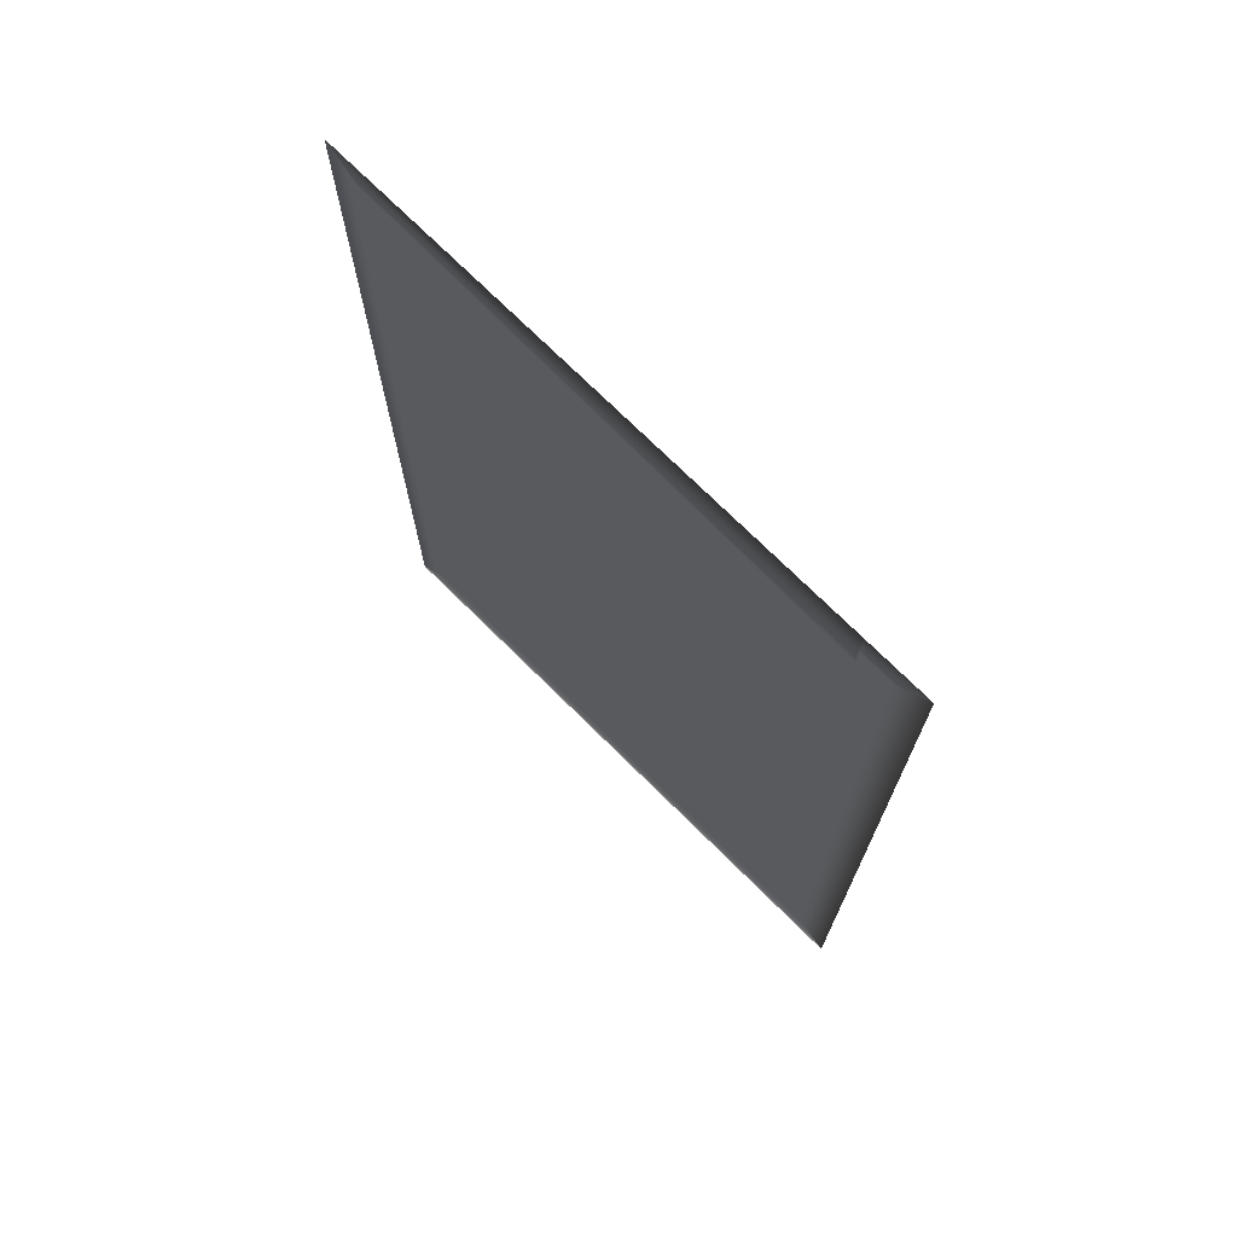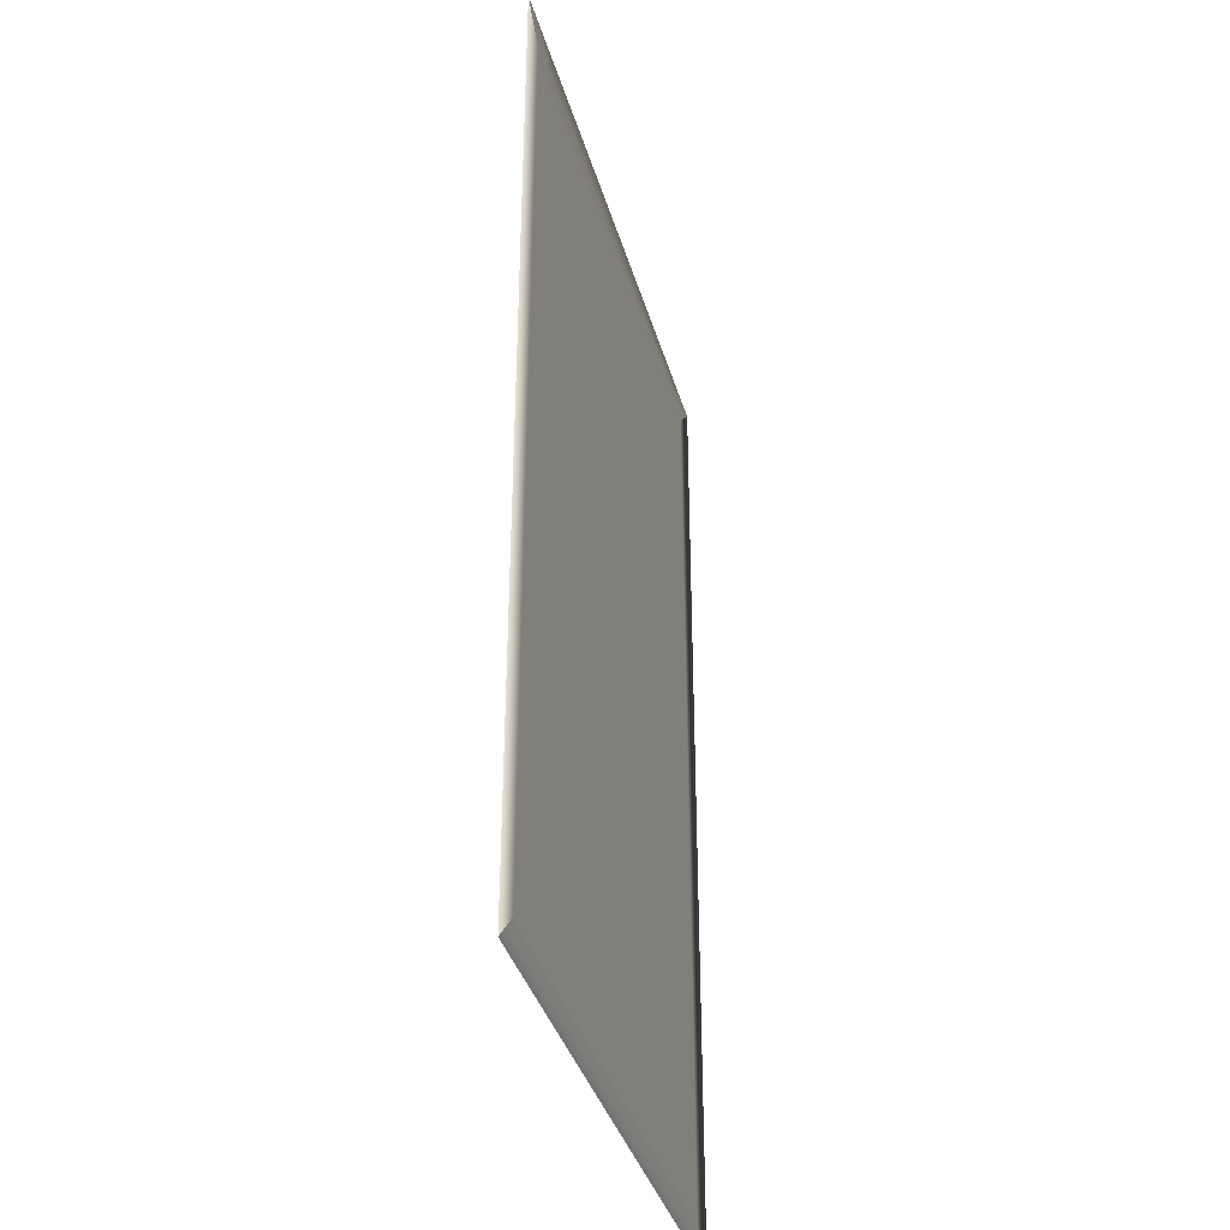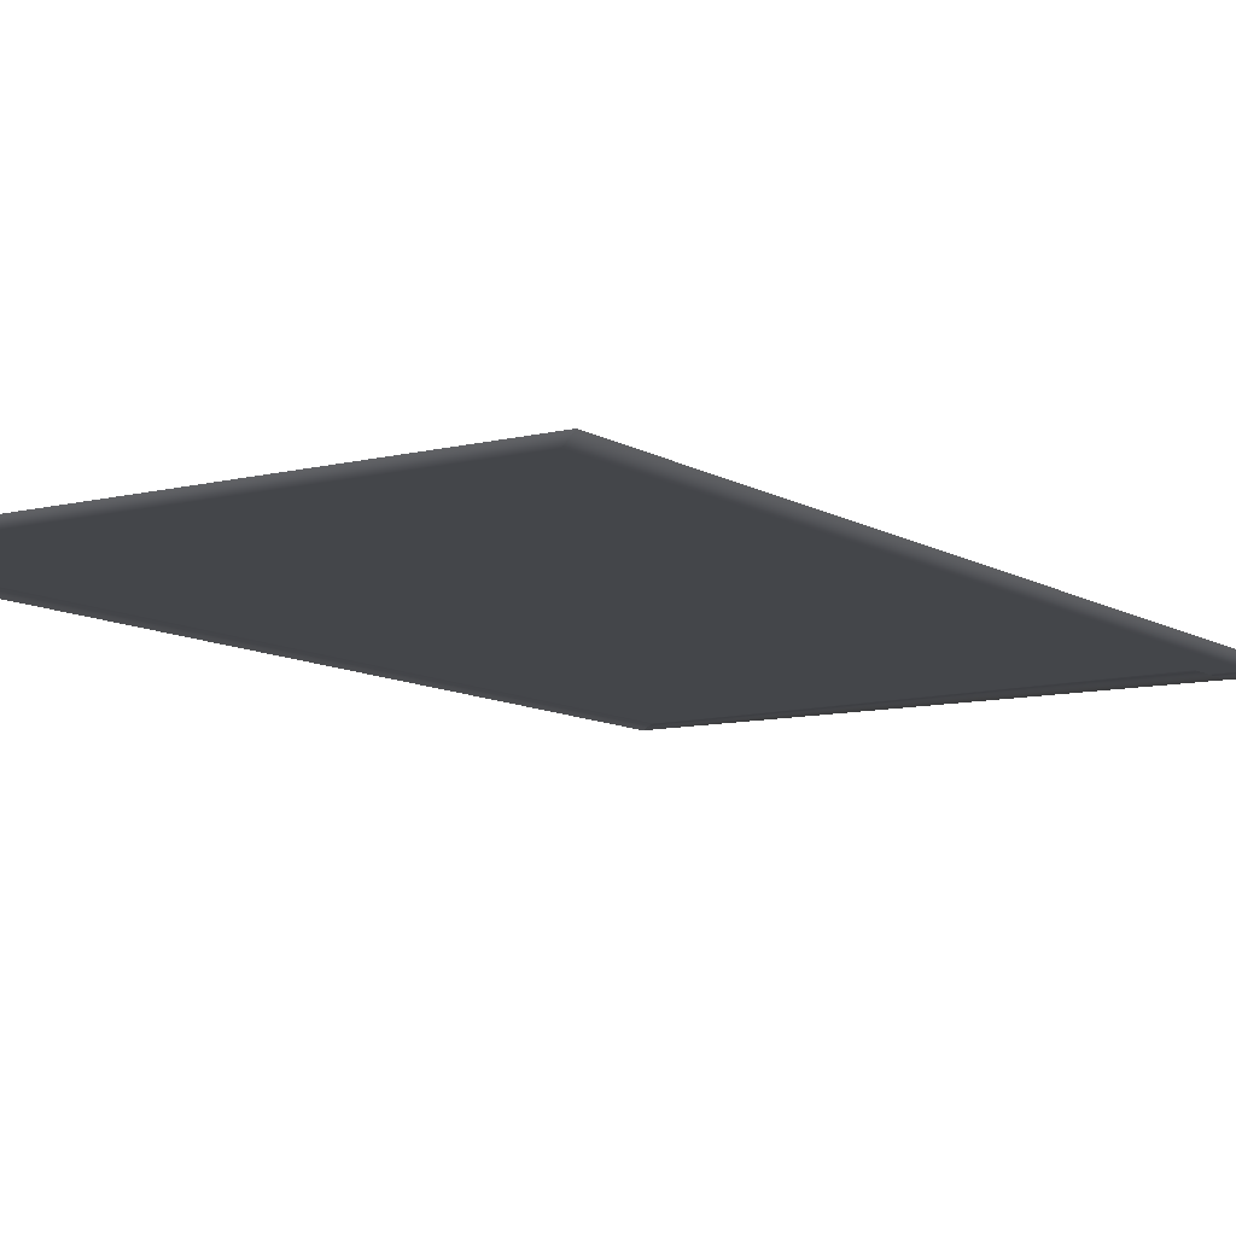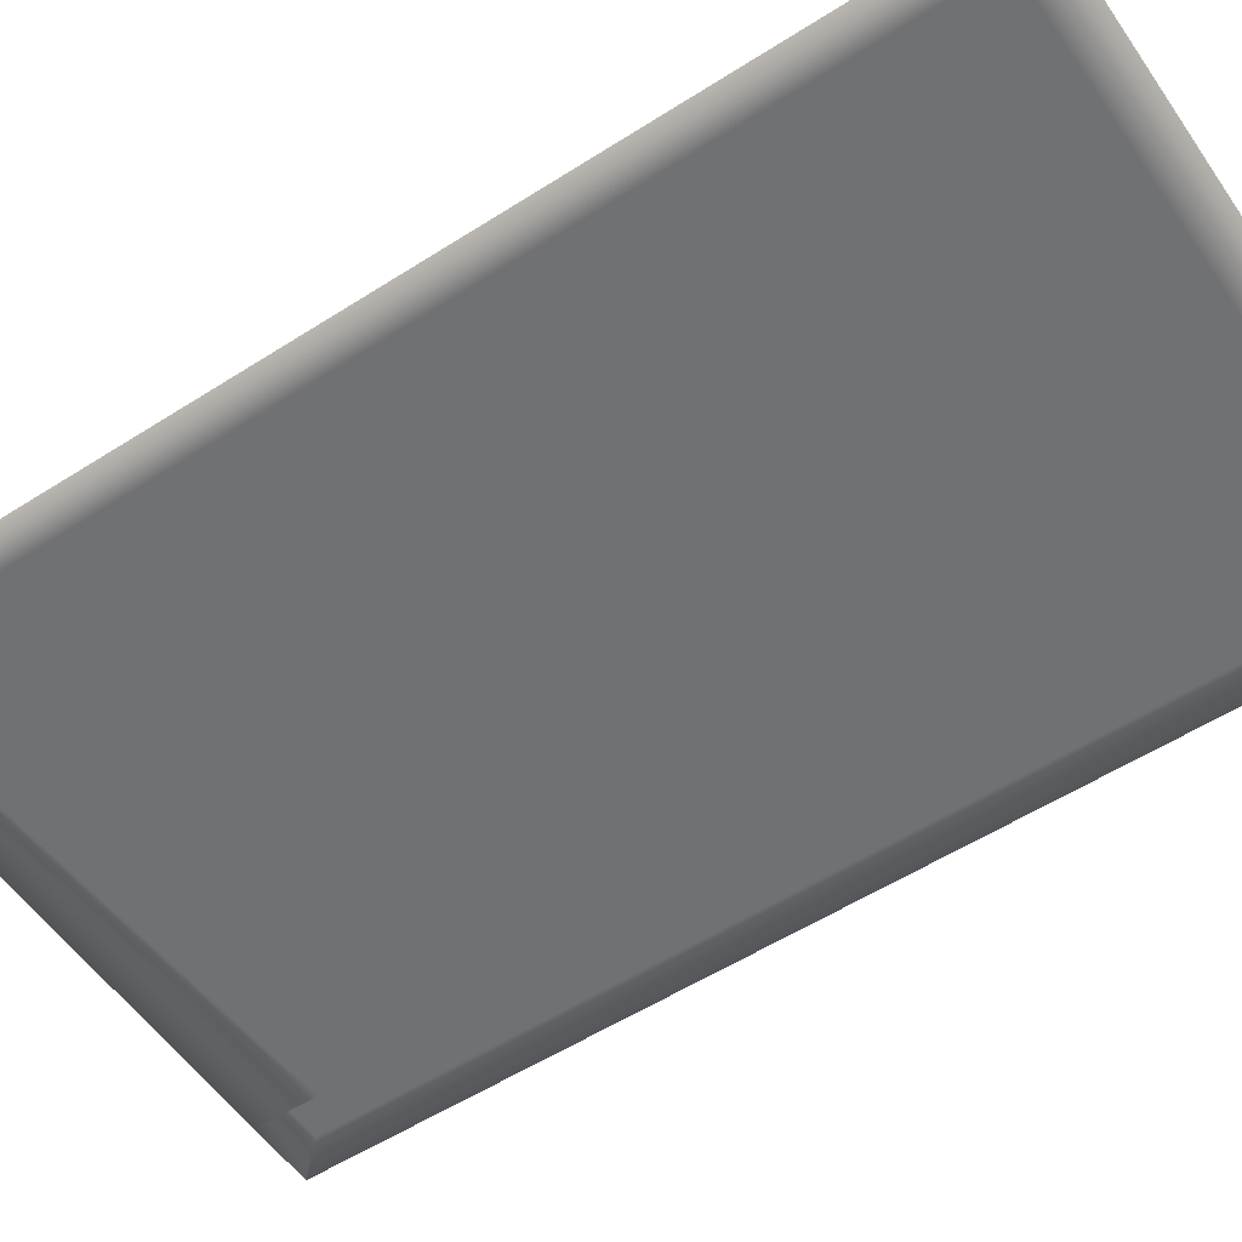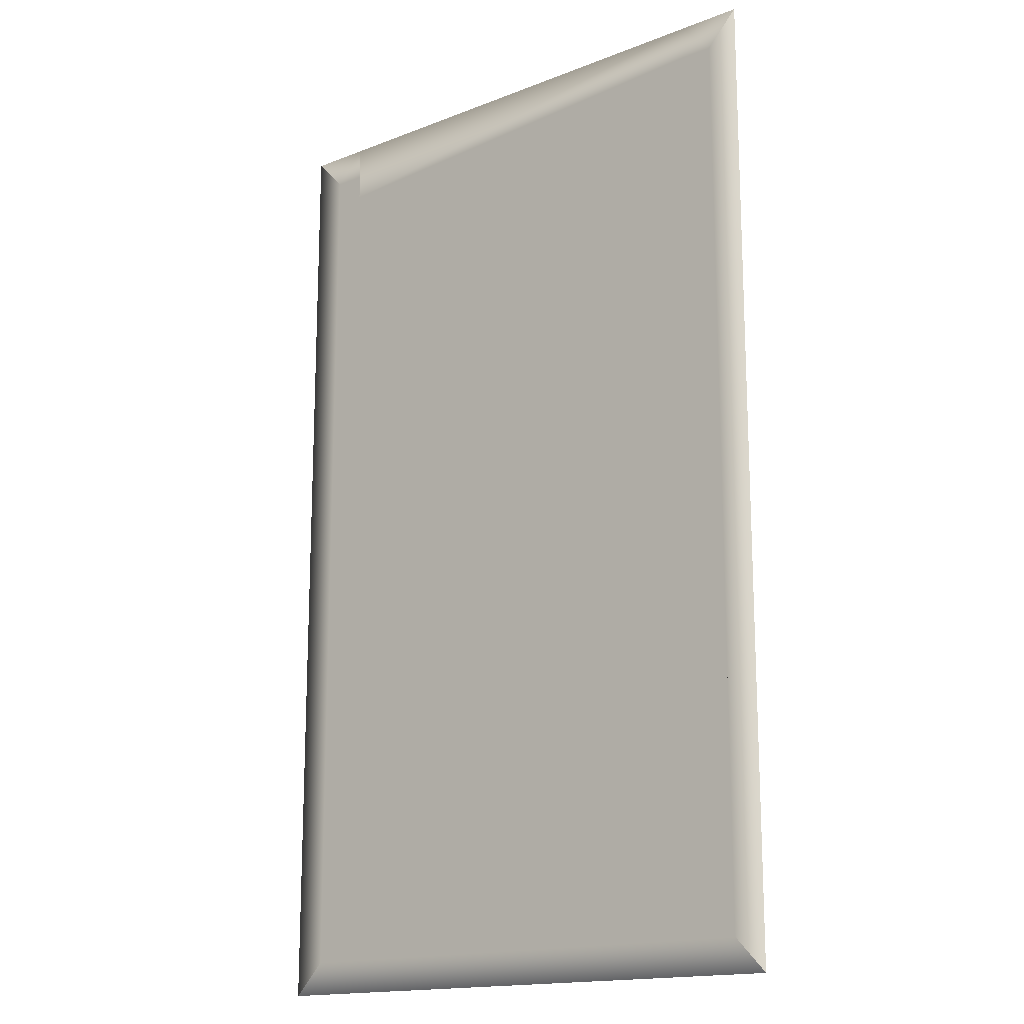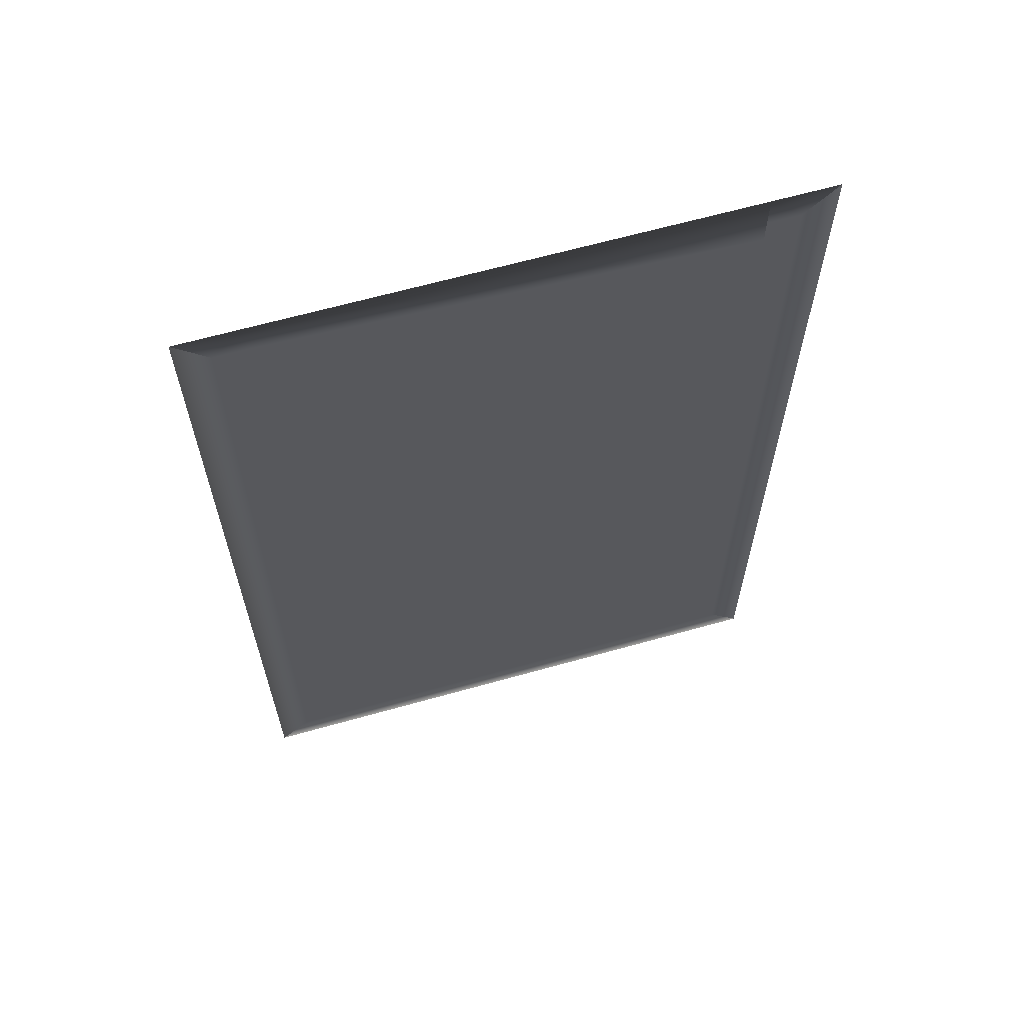
<metadata>
{"format":"obj","ext":"obj","renderer":"f3d","projection":"perspective","resolution":1024,"background":"white","views":[{"elev":73.0,"azim":-135.2,"up":"+Z"},{"elev":-37.3,"azim":-74.6,"up":"+Z"},{"elev":-9.6,"azim":-146.7,"up":"+Y"},{"elev":-55.2,"azim":124.0,"up":"+Y"},{"elev":-16.2,"azim":38.9,"up":"+Z"},{"elev":64.6,"azim":164.2,"up":"+Z"}]}
</metadata>
<code>
o mesh1/mesh1-geometry/material_1/component_0#mesh1-geometry
v -0.388 -0.3945 -0.7614
v 0.2607 -0.3945 -0.5978
v 0.3636 -0.3945 -0.7614
v 0.3636 -0.3945 -0.7614
v -0.4926 -0.3945 -0.8165
v -0.388 -0.3945 -0.7614
v 0.3636 -0.3945 -0.7614
v 0.3636 -0.3945 0.7155
v 0.4159 -0.3945 -0.7614
v 0.4159 -0.3945 -0.7614
v -0.4926 -0.3945 -0.8165
v 0.3636 -0.3945 -0.7614
v 0.2607 -0.3945 -0.5978
v 0.3636 -0.3945 0.6733
v 0.3636 -0.3945 -0.7614
v 0.0906 -0.3945 -0.5978
v 0.2607 -0.3945 -0.5978
v -0.388 -0.3945 -0.7614
v -0.388 -0.3945 -0.7614
v -0.4926 -0.3945 -0.8165
v -0.4403 -0.3945 -0.7614
v -0.4403 -0.3945 -0.7614
v -0.388 -0.3945 0.6733
v -0.388 -0.3945 -0.7614
v 0.4159 -0.3945 0.7155
v 0.4159 -0.3945 -0.7614
v 0.4159 -0.3945 -0.7062
v 0.4159 -0.3945 -0.7614
v 0.3636 -0.3945 0.7155
v 0.4159 -0.3945 -0.7062
v 0.3636 -0.3945 0.6733
v 0.3636 -0.3945 0.7155
v 0.3636 -0.3945 -0.7614
v -0.4926 -0.3945 -0.8165
v 0.4159 -0.3945 -0.7614
v 0.4682 -0.3945 -0.8165
v 0.2607 -0.3945 0.5519
v 0.3636 -0.3945 0.6733
v 0.2607 -0.3945 -0.5978
v -0.115 -0.3945 -0.5978
v 0.0906 -0.3945 -0.5978
v -0.388 -0.3945 -0.7614
v -0.4926 -0.3945 -0.8165
v -0.4403 -0.3945 0.7155
v -0.4403 -0.3945 -0.7614
v -0.388 -0.3945 -0.7614
v -0.388 -0.3945 0.6733
v -0.2852 -0.3945 -0.5978
v -0.4403 -0.3945 0.7155
v -0.388 -0.3945 0.6733
v -0.4403 -0.3945 -0.7614
v 0.4682 -0.3945 0.7707
v 0.4159 -0.3945 -0.7614
v 0.4159 -0.3945 0.7155
v 0.4159 -0.3945 0.7155
v 0.4159 -0.3945 -0.7062
v 0.3636 -0.3945 0.7155
v -0.388 -0.3945 0.6733
v 0.3636 -0.3945 0.7155
v 0.3636 -0.3945 0.6733
v 0.4159 -0.3945 -0.7614
v 0.4682 -0.3945 0.7707
v 0.4682 -0.3945 -0.8165
v 0.3636 -0.3945 0.6733
v 0.2607 -0.3945 0.5519
v -0.388 -0.3945 0.6733
v 0.0906 -0.3945 -0.5978
v -0.115 -0.3945 0.5519
v 0.0906 -0.3945 0.5519
v -0.115 -0.3945 0.5519
v 0.0906 -0.3945 -0.5978
v -0.115 -0.3945 -0.5978
v -0.2852 -0.3945 -0.5978
v -0.115 -0.3945 -0.5978
v -0.388 -0.3945 -0.7614
v -0.4403 -0.3945 0.7155
v -0.4926 -0.3945 -0.8165
v -0.4926 -0.3945 0.7707
v -0.2852 -0.3945 -0.5978
v -0.388 -0.3945 0.6733
v -0.2852 -0.3945 0.5519
v -0.388 -0.3945 0.7155
v -0.388 -0.3945 0.6733
v -0.4403 -0.3945 0.7155
v 0.4159 -0.3945 0.7155
v 0.3636 -0.3945 0.7707
v 0.4682 -0.3945 0.7707
v 0.3636 -0.3945 0.7707
v 0.4159 -0.3945 0.7155
v 0.3636 -0.3945 0.7155
v 0.3636 -0.3945 0.7155
v -0.388 -0.3945 0.6733
v 0.3636 -0.3945 0.7707
v 0.0906 -0.3945 0.5519
v -0.388 -0.3945 0.6733
v 0.2607 -0.3945 0.5519
v -0.115 -0.3945 0.5519
v -0.388 -0.3945 0.6733
v 0.0906 -0.3945 0.5519
v -0.388 -0.3945 0.7707
v -0.4403 -0.3945 0.7155
v -0.4926 -0.3945 0.7707
v -0.388 -0.3945 0.7707
v -0.388 -0.3945 0.6733
v -0.388 -0.3945 0.7155
v -0.2852 -0.3945 0.5519
v -0.388 -0.3945 0.6733
v -0.115 -0.3945 0.5519
v -0.388 -0.3945 0.7707
v -0.388 -0.3945 0.7155
v -0.4403 -0.3945 0.7155
v 0.3636 -0.3945 0.7707
v -0.388 -0.3945 0.6733
v -0.388 -0.3945 0.7707
v 0.3636 -0.3945 -0.7614
v 0.2607 -0.3945 -0.5978
v -0.388 -0.3945 -0.7614
v -0.388 -0.3945 -0.7614
v -0.4926 -0.3945 -0.8165
v 0.3636 -0.3945 -0.7614
v 0.4159 -0.3945 -0.7614
v 0.3636 -0.3945 0.7155
v 0.3636 -0.3945 -0.7614
v 0.3636 -0.3945 -0.7614
v -0.4926 -0.3945 -0.8165
v 0.4159 -0.3945 -0.7614
v 0.3636 -0.3945 -0.7614
v 0.3636 -0.3945 0.6733
v 0.2607 -0.3945 -0.5978
v -0.388 -0.3945 -0.7614
v 0.2607 -0.3945 -0.5978
v 0.0906 -0.3945 -0.5978
v -0.4403 -0.3945 -0.7614
v -0.4926 -0.3945 -0.8165
v -0.388 -0.3945 -0.7614
v -0.388 -0.3945 -0.7614
v -0.388 -0.3945 0.6733
v -0.4403 -0.3945 -0.7614
v 0.4159 -0.3945 -0.7062
v 0.4159 -0.3945 -0.7614
v 0.4159 -0.3945 0.7155
v 0.4159 -0.3945 -0.7062
v 0.3636 -0.3945 0.7155
v 0.4159 -0.3945 -0.7614
v 0.3636 -0.3945 -0.7614
v 0.3636 -0.3945 0.7155
v 0.3636 -0.3945 0.6733
v 0.4682 -0.3945 -0.8165
v 0.4159 -0.3945 -0.7614
v -0.4926 -0.3945 -0.8165
v 0.2607 -0.3945 -0.5978
v 0.3636 -0.3945 0.6733
v 0.2607 -0.3945 0.5519
v 0.2607 -0.3945 -0.5978
v 0.0906 -0.3945 0.5519
v 0.0906 -0.3945 -0.5978
v -0.388 -0.3945 -0.7614
v 0.0906 -0.3945 -0.5978
v -0.115 -0.3945 -0.5978
v -0.4403 -0.3945 -0.7614
v -0.4403 -0.3945 0.7155
v -0.4926 -0.3945 -0.8165
v -0.2852 -0.3945 -0.5978
v -0.388 -0.3945 0.6733
v -0.388 -0.3945 -0.7614
v -0.4403 -0.3945 -0.7614
v -0.388 -0.3945 0.6733
v -0.4403 -0.3945 0.7155
v 0.4159 -0.3945 0.7155
v 0.4159 -0.3945 -0.7614
v 0.4682 -0.3945 0.7707
v 0.3636 -0.3945 0.7155
v 0.4159 -0.3945 -0.7062
v 0.4159 -0.3945 0.7155
v 0.3636 -0.3945 0.6733
v 0.3636 -0.3945 0.7155
v -0.388 -0.3945 0.6733
v 0.4682 -0.3945 -0.8165
v 0.4682 -0.3945 0.7707
v 0.4159 -0.3945 -0.7614
v -0.388 -0.3945 0.6733
v 0.2607 -0.3945 0.5519
v 0.3636 -0.3945 0.6733
v 0.0906 -0.3945 0.5519
v 0.2607 -0.3945 -0.5978
v 0.2607 -0.3945 0.5519
v 0.0906 -0.3945 0.5519
v -0.115 -0.3945 0.5519
v 0.0906 -0.3945 -0.5978
v -0.115 -0.3945 -0.5978
v 0.0906 -0.3945 -0.5978
v -0.115 -0.3945 0.5519
v -0.388 -0.3945 -0.7614
v -0.115 -0.3945 -0.5978
v -0.2852 -0.3945 -0.5978
v -0.4926 -0.3945 0.7707
v -0.4926 -0.3945 -0.8165
v -0.4403 -0.3945 0.7155
v -0.2852 -0.3945 0.5519
v -0.388 -0.3945 0.6733
v -0.2852 -0.3945 -0.5978
v -0.4403 -0.3945 0.7155
v -0.388 -0.3945 0.6733
v -0.388 -0.3945 0.7155
v 0.4682 -0.3945 0.7707
v 0.3636 -0.3945 0.7707
v 0.4159 -0.3945 0.7155
v 0.3636 -0.3945 0.7155
v 0.4159 -0.3945 0.7155
v 0.3636 -0.3945 0.7707
v 0.3636 -0.3945 0.7707
v -0.388 -0.3945 0.6733
v 0.3636 -0.3945 0.7155
v 0.2607 -0.3945 0.5519
v -0.388 -0.3945 0.6733
v 0.0906 -0.3945 0.5519
v 0.0906 -0.3945 0.5519
v -0.388 -0.3945 0.6733
v -0.115 -0.3945 0.5519
v -0.2852 -0.3945 0.5519
v -0.115 -0.3945 -0.5978
v -0.115 -0.3945 0.5519
v -0.115 -0.3945 -0.5978
v -0.2852 -0.3945 0.5519
v -0.2852 -0.3945 -0.5978
v -0.4926 -0.3945 0.7707
v -0.4403 -0.3945 0.7155
v -0.388 -0.3945 0.7707
v -0.388 -0.3945 0.7155
v -0.388 -0.3945 0.6733
v -0.388 -0.3945 0.7707
v -0.115 -0.3945 0.5519
v -0.388 -0.3945 0.6733
v -0.2852 -0.3945 0.5519
v -0.4403 -0.3945 0.7155
v -0.388 -0.3945 0.7155
v -0.388 -0.3945 0.7707
v -0.388 -0.3945 0.7707
v -0.388 -0.3945 0.6733
v 0.3636 -0.3945 0.7707
v 0.0906 -0.3945 -0.5978
v 0.0906 -0.3945 0.5519
v 0.2607 -0.3945 -0.5978
v 0.2607 -0.3945 0.5519
v 0.2607 -0.3945 -0.5978
v 0.0906 -0.3945 0.5519
v -0.115 -0.3945 0.5519
v -0.115 -0.3945 -0.5978
v -0.2852 -0.3945 0.5519
v -0.2852 -0.3945 -0.5978
v -0.2852 -0.3945 0.5519
v -0.115 -0.3945 -0.5978
f 1 2 3
f 4 5 6
f 7 8 9
f 10 11 12
f 13 14 15
f 16 17 18
f 19 20 21
f 22 23 24
f 25 26 27
f 28 29 30
f 31 32 33
f 34 35 36
f 37 38 39
f 40 41 42
f 43 44 45
f 46 47 48
f 49 50 51
f 52 53 54
f 55 56 57
f 58 59 60
f 61 62 63
f 64 65 66
f 67 68 69
f 70 71 72
f 73 74 75
f 76 77 78
f 79 80 81
f 82 83 84
f 85 86 87
f 88 89 90
f 91 92 93
f 94 95 96
f 97 98 99
f 100 101 102
f 103 104 105
f 106 107 108
f 109 110 111
f 112 113 114
f 115 116 117
f 118 119 120
f 121 122 123
f 124 125 126
f 127 128 129
f 130 131 132
f 133 134 135
f 136 137 138
f 139 140 141
f 142 143 144
f 145 146 147
f 148 149 150
f 151 152 153
f 154 155 156
f 157 158 159
f 160 161 162
f 163 164 165
f 166 167 168
f 169 170 171
f 172 173 174
f 175 176 177
f 178 179 180
f 181 182 183
f 184 185 186
f 187 188 189
f 190 191 192
f 193 194 195
f 196 197 198
f 199 200 201
f 202 203 204
f 205 206 207
f 208 209 210
f 211 212 213
f 214 215 216
f 217 218 219
f 220 221 222
f 223 224 225
f 226 227 228
f 229 230 231
f 232 233 234
f 235 236 237
f 238 239 240
f 241 242 243
f 244 245 246
f 247 248 249
f 250 251 252

</code>
